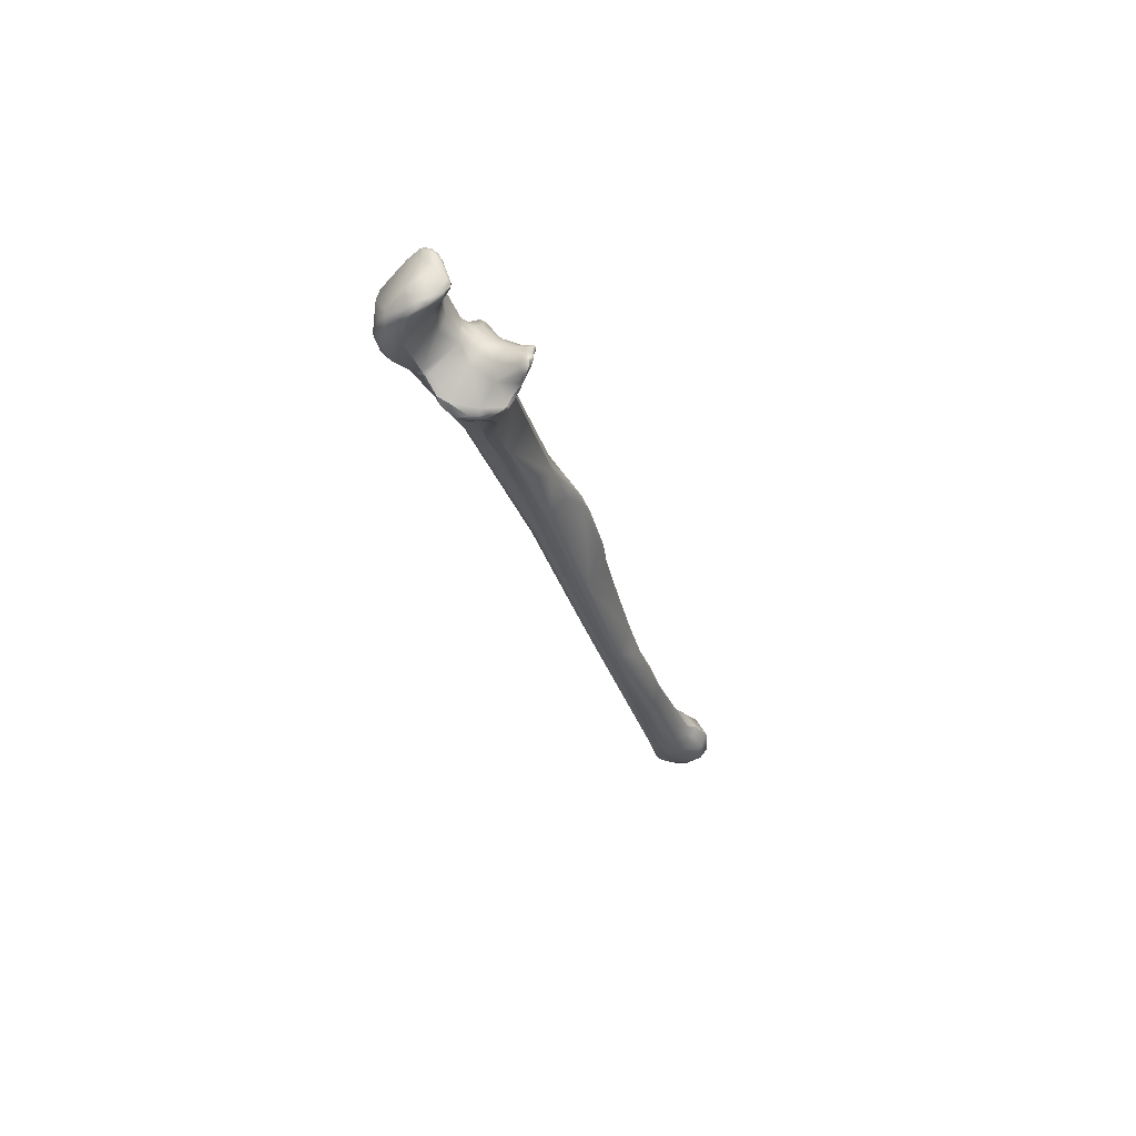
<metadata>
{"format":"obj","ext":"obj","renderer":"f3d","projection":"perspective","resolution":1024,"background":"white","views":[{"elev":61.7,"azim":-59.5,"up":"+Z"}]}
</metadata>
<code>
v 246 -112.7 815.4
v 246.7 -114.4 812.7
v 247.1 -114.8 813.8
v 244.8 -112.6 812.1
v 236.7 -113.2 805.2
v 236.2 -112.7 805
v 235.8 -113.2 805.2
v 245.4 -114.3 811.5
v 244.9 -114.9 811.3
v 245.9 -115.8 811.9
v 243.8 -118.5 812.2
v 243.9 -113.8 811.2
v 243.4 -114.5 811.1
v 241.5 -115.3 811.7
v 239.1 -113.1 810.5
v 238.2 -113.4 809.2
v 239.6 -114.2 811.5
v 237.7 -113.9 809.3
v 238.4 -114.6 810.9
v 236.9 -109 808.2
v 238.2 -112.1 806.6
v 237.9 -111.6 806.3
v 237.4 -111.1 806.2
v 236.8 -110.7 806
v 238 -111.1 806.9
v 238.5 -110.8 809.1
v 237.6 -112.1 805.7
v 237.1 -111.7 805.5
v 235.7 -109.7 806.5
v 238.8 -112.2 809.3
v 237.2 -112.7 805.3
v 236.7 -112.2 805.2
v 237.9 -113.1 806.2
v 235.7 -111.2 805.4
v 234.9 -109.9 806.5
v 237.4 -113.6 806.3
v 237.9 -113.6 807.8
v 236.2 -113.7 805.6
v 235.2 -112.7 805.3
v 234.4 -111.4 806.3
v 233.3 -110 809.1
v 246.9 -116.4 813.5
v 246.5 -118.5 814.9
v 245.5 -119.7 813.7
v 242.1 -110.6 813.8
v 241.2 -111.4 812.1
v 241.1 -112.8 811.5
v 239.8 -111.4 811.5
v 239.8 -112.5 811.1
v 239.1 -110.6 811.2
v 237.2 -108.4 811.1
v 239.6 -110.3 812.8
v 238.6 -109.6 812.1
v 239.4 -111.6 810.7
v 236.8 -108.2 813.5
v 234.9 -107.6 814.6
v 234.9 -108.2 809.7
v 246.8 -116.1 818.6
v 235.5 -106.2 823.6
v 241.3 -110.2 832
v 238.2 -105.6 833.2
v 243 -121.4 813.4
v 239.1 -122.1 813.5
v 236.5 -115.4 811
v 238.8 -118 812.2
v 235.7 -118.1 812.1
v 235.1 -113.6 806.1
v 235.3 -114 807.1
v 234.4 -113 806.8
v 236.5 -114.1 807.8
v 236.3 -114.4 809.5
v 235.3 -114.1 809.3
v 234.2 -113.4 808.9
v 233.2 -111.6 809.2
v 235.1 -115.1 810.7
v 232.8 -113.5 811
v 234.1 -115.9 811.6
v 244.7 -121.3 815.9
v 240.8 -123.3 815.8
v 232.7 -115.9 812.8
v 242.9 -121.5 821.8
v 242.3 -114.4 828.5
v 241.6 -118.4 825.9
v 239.2 -116.5 829.5
v 239.1 -119 825.7
v 229.7 -109 825.7
v 231.6 -105.5 829.4
v 238.7 -112.7 837.5
v 235.3 -101 850.7
v 235.2 -100.9 860.6
v 232.9 -96.29 875.6
v 235.7 -120.1 813
v 234.1 -118.4 812.8
v 234.7 -119.9 813.5
v 237.5 -122.9 815.5
v 236 -121.4 819.3
v 233.6 -119.1 815
v 231 -114.4 815.8
v 237 -119.3 823.9
v 238.3 -122.2 821
v 234.4 -118.1 822.5
v 236.4 -116.8 827.9
v 233.4 -115.3 827.3
v 231.1 -113.8 824.1
v 236 -114.8 833.7
v 234.4 -108 857.8
v 235.3 -106.1 858.7
v 232.3 -106.2 867.6
v 228.1 -97.29 860.7
v 233.8 -105.2 867.6
v 233.1 -97.55 880.4
v 232.9 -100.6 879.5
v 231.9 -102.3 878.8
v 232.4 -97.93 890.6
v 231.4 -98.35 891.4
v 232.4 -93.87 892
v 232.6 -97.56 889
v 226.5 -86.19 898.4
v 232.4 -92.53 908.2
v 232.1 -93.69 907.4
v 222.9 -82.85 910.7
v 225.5 -80.37 917.6
v 232.1 -89.52 923.7
v 231 -84.72 922.4
v 224.2 -78.96 920.5
v 232.4 -82.5 944.3
v 225.2 -72.55 942.3
v 223.3 -72.27 941
v 231.1 -77.59 949.6
v 231.8 -79.8 951
v 230.5 -73.34 964.8
v 224.7 -66.63 958.6
v 221.8 -62.16 968
v 223.3 -61.97 971.1
v 222 -58.35 988.4
v 220.3 -57.36 984.4
v 228.9 -109.3 852.7
v 226.4 -107.1 853.6
v 223.8 -101.7 869.9
v 224.3 -102.6 872.2
v 224.2 -99.32 888
v 221.9 -92.68 891.1
v 221.8 -95.78 894.4
v 230.5 -93.9 908.5
v 230.9 -90.73 923.1
v 231.7 -89.13 930.5
v 232.2 -87.47 933.9
v 231.3 -88.59 934.1
v 230 -88.89 933.4
v 231.7 -84.8 944.8
v 219.9 -74.4 942.3
v 231.5 -82.37 951
v 230.9 -82.38 952.7
v 230 -83.8 949.6
v 229.9 -79.95 957.9
v 228.5 -80.57 957.9
v 226.4 -81.12 956.2
v 225.5 -77.77 966.7
v 216 -57.5 987.1
v 224.4 -63.34 1002
v 223.7 -62.23 1012
v 222.1 -60.28 1012
v 217.4 -53.57 1013
v 212 -49 1016
v 213.4 -47.23 1027
v 222.8 -90.34 920.9
v 220.7 -89.86 919.1
v 219.2 -84.86 926.1
v 218 -76.46 948.7
v 218.4 -79.54 950.4
v 220.2 -79.64 956.9
v 216.4 -73.49 966.6
v 216.9 -75.22 968.9
v 217.3 -75.15 973.9
v 213.7 -61.83 987.9
v 224.2 -66.67 1002
v 224.1 -64.15 1013
v 223.4 -65.72 1013
v 222.1 -60.2 1017
v 220 -58.47 1017
v 223.4 -60.67 1021
v 222.8 -60.02 1021
v 222.5 -59.88 1022
v 222.6 -60.61 1023
v 222.8 -62.36 1023
v 223.1 -64.19 1020
v 220.2 -59.11 1021
v 207 -51.33 1016
v 220.6 -60.2 1024
v 219.4 -58.98 1024
v 217.5 -57.12 1027
v 218.8 -59.99 1026
v 217.8 -59.24 1028
v 216.9 -56.24 1033
v 215.8 -51.96 1029
v 211.5 -45.05 1032
v 214.4 -46.68 1035
v 207.5 -45.18 1032
v 217.8 -51.85 1039
v 217.9 -52.01 1043
v 217.6 -53.89 1039
v 216.9 -53.91 1043
v 215.2 -47.18 1041
v 216.4 -48.87 1042
v 214.1 -46.67 1042
v 212.4 -45.06 1037
v 207.4 -44.55 1037
v 208.6 -44.92 1040
v 217.7 -50.08 1045
v 217.1 -49.53 1046
v 217.5 -49.91 1046
v 217.9 -51.46 1047
v 217.9 -50.55 1047
v 217.6 -51.32 1048
v 217.2 -50.49 1048
v 215.6 -48.08 1043
v 214.9 -47.61 1043
v 215.9 -48.79 1046
v 214 -48.91 1047
v 215 -72.91 977.7
v 213.3 -68.78 984.2
v 213.3 -72.37 989.9
v 210 -69.11 996.6
v 220 -71.07 1003
v 220.9 -67.69 1018
v 220.8 -70.34 1019
v 219.2 -71.61 1015
v 221.7 -66.58 1020
v 221.2 -66.52 1022
v 221.2 -68.33 1021
v 220 -64.23 1026
v 219.5 -63.46 1027
v 217.4 -63.02 1029
v 215.5 -64.75 1030
v 216.7 -61.45 1030
v 215.6 -60.58 1032
v 215.5 -62.29 1031
v 213.6 -62.02 1033
v 201.8 -50.69 1027
v 216.1 -56.2 1038
v 215.2 -56.09 1043
v 216.1 -55.76 1051
v 214.9 -57.67 1051
v 217.2 -53.49 1048
v 204.1 -47.08 1043
v 215.7 -56.06 1051
v 214.5 -57.44 1052
v 216.2 -51.97 1050
v 215.2 -51.81 1050
v 216.6 -54.07 1051
v 214.7 -54.06 1052
v 213.2 -53.58 1051
v 215.2 -55.43 1052
v 210.6 -71.1 1001
v 214.8 -72.27 1006
v 210 -72.55 1007
v 207.5 -69.15 1008
v 218.4 -72.93 1015
v 216.6 -73.54 1015
v 218.5 -73.29 1017
v 220.7 -73.45 1022
v 219.1 -75.72 1023
v 219.7 -75.55 1025
v 219.2 -74.65 1026
v 219.2 -75.67 1026
v 218.8 -75.51 1028
v 218.9 -76.35 1027
v 219 -76.19 1027
v 217 -76.76 1026
v 218.6 -76.9 1028
v 204.7 -61.52 1021
v 218 -74.66 1029
v 218.7 -76.82 1030
v 216.6 -73.84 1030
v 218.5 -69.25 1027
v 215.7 -68.83 1029
v 213.6 -67.6 1030
v 213.3 -70.29 1030
v 211.6 -68.63 1030
v 213.2 -65.58 1031
v 202.9 -61.55 1024
v 211.2 -65.72 1031
v 209.8 -63.73 1032
v 201.5 -54.25 1027
v 198.7 -53.53 1031
v 210.8 -60 1038
v 208.2 -59.63 1040
v 207.5 -60.4 1036
v 197.9 -51.62 1035
v 211.5 -58.86 1041
v 212.2 -58.71 1044
v 211.2 -60.15 1046
v 209.2 -59.95 1044
v 206.5 -59.84 1045
v 199.9 -48.43 1036
v 197.9 -50.08 1040
v 214.3 -58.13 1048
v 211.5 -61.81 1050
v 211.4 -61.64 1051
v 210.8 -61.02 1052
v 212 -58.77 1052
v 212.4 -56.31 1052
v 208.5 -56.56 1052
v 205 -54.65 1051
v 206.1 -71.57 1012
v 207.8 -75.09 1019
v 205.2 -68.35 1014
v 202.5 -69.21 1018
v 202.7 -71.32 1017
v 217.6 -77.64 1028
v 203.7 -66.04 1019
v 199.1 -65.85 1023
v 218.3 -77.98 1029
v 218.6 -77.91 1030
v 218.3 -77.55 1031
v 218 -78.35 1030
v 218 -78.17 1031
v 217.5 -77.59 1031
v 217.2 -78.56 1031
v 217.2 -78.16 1032
v 218 -76.37 1030
v 217.1 -78.51 1030
v 216 -76.68 1032
v 216.2 -78.84 1032
v 216.2 -78.02 1032
v 213.1 -75.64 1032
v 215.5 -79.27 1032
v 214.5 -77.96 1033
v 214.6 -79.33 1032
v 215 -79.58 1033
v 214.9 -79.25 1033
v 214.2 -72.27 1031
v 211.7 -70.71 1030
v 212.1 -72.95 1031
v 210.4 -71.86 1030
v 210.7 -74.7 1031
v 207.7 -67.47 1029
v 201.7 -60.3 1026
v 201.2 -61.29 1026
v 200.5 -59.84 1028
v 199.9 -61.9 1027
v 200.1 -64.45 1028
v 198.5 -64.89 1027
v 200 -58.81 1029
v 200.2 -61.09 1029
v 201.4 -61.44 1030
v 200.5 -60.02 1030
v 197.7 -55.23 1033
v 198.1 -57.29 1042
v 196.9 -52.81 1038
v 210.2 -62.17 1049
v 210.5 -62.39 1051
v 207.6 -61.76 1048
v 208.2 -62.21 1051
v 207.3 -62.42 1050
v 204.1 -61.4 1050
v 205.3 -60.95 1052
v 203.9 -61.37 1051
v 201.1 -57.3 1051
v 200.5 -58.7 1047
v 199.4 -57.3 1048
v 201.2 -59.35 1051
v 201.2 -59.76 1050
v 198.8 -51.35 1045
v 200.4 -52.18 1047
v 197.5 -53.34 1044
v 199.1 -53.36 1047
v 203.1 -58.98 1052
v 202.7 -76.89 1023
v 203 -73.22 1018
v 199.8 -71.5 1020
v 207.3 -74.48 1028
v 208 -79.9 1028
v 206.3 -78.31 1028
v 207.4 -79.81 1029
v 206.2 -79.82 1027
v 205.7 -79.19 1027
v 204.5 -78.97 1025
v 201.6 -74.03 1025
v 200.7 -75.49 1023
v 201.6 -76.06 1025
v 200.3 -74.51 1024
v 199.6 -68.95 1021
v 197.7 -69.7 1023
v 199.4 -73.63 1024
v 199 -72.96 1023
v 199 -72.6 1024
v 213.9 -79.87 1033
v 214.4 -79.84 1034
v 212.5 -77.76 1034
v 213.8 -80.25 1034
v 213.6 -79.62 1034
v 213 -79.07 1035
v 213.2 -80.27 1034
v 212.6 -79.61 1035
v 212.1 -79.11 1035
v 212.5 -80.73 1034
v 210.6 -78.73 1034
v 212.1 -80.17 1035
v 211.5 -79.68 1035
v 211.3 -80.84 1033
v 210.8 -80.73 1034
v 210.3 -80.25 1034
v 208.6 -80.33 1030
v 209.1 -80.32 1031
v 210 -80.81 1033
v 209.5 -79.98 1033
v 208.1 -78.47 1030
v 208.3 -79.66 1030
v 198.7 -67.59 1026
v 197.8 -66.11 1025
v 203.9 -79.54 1026
v 203.9 -79.28 1026
v 202.6 -78.24 1025
v 247.1 -114.8 813.8
v 235.2 -112.7 805.3
v 239.8 -111.4 811.5
v 239.8 -111.4 811.5
v 239.8 -112.5 811.1
v 239.8 -112.5 811.1
v 234.9 -107.6 814.6
v 246.8 -116.1 818.6
v 241.3 -110.2 832
v 238.2 -105.6 833.2
v 243 -121.4 813.4
v 239.1 -122.1 813.5
v 242.9 -121.5 821.8
v 241.6 -118.4 825.9
v 239.2 -116.5 829.5
v 229.7 -109 825.7
v 229.7 -109 825.7
v 231.6 -105.5 829.4
v 238.7 -112.7 837.5
v 238.7 -112.7 837.5
v 235.3 -101 850.7
v 234.4 -108 857.8
v 228.1 -97.29 860.7
v 228.1 -97.29 860.7
v 232.1 -93.69 907.4
v 232.1 -89.52 923.7
v 232.1 -89.52 923.7
v 224.2 -78.96 920.5
v 223.3 -72.27 941
v 230.5 -73.34 964.8
v 221.8 -62.16 968
v 220.3 -57.36 984.4
v 231.3 -88.59 934.1
v 212 -49 1016
v 207 -51.33 1016
v 218.8 -59.99 1026
v 213.3 -72.37 989.9
v 210 -69.11 996.6
v 220 -71.07 1003
v 213.6 -62.02 1033
v 216.6 -54.07 1051
v 210.6 -71.1 1001
v 210 -72.55 1007
v 218.4 -72.93 1015
v 220.7 -73.45 1022
v 219.7 -75.55 1025
v 218.9 -76.35 1027
v 218 -78.17 1031
v 198.5 -64.89 1027
v 198.5 -64.89 1027
v 200 -58.81 1029
v 200 -58.81 1029
v 200.2 -61.09 1029
v 200.2 -61.09 1029
v 200.2 -61.09 1029
v 200.5 -60.02 1030
v 200.5 -60.02 1030
v 198.1 -57.29 1042
v 210.5 -62.39 1051
v 208 -79.9 1028
v 207.4 -79.81 1029
v 207.4 -79.81 1029
v 206.2 -79.82 1027
v 206.2 -79.82 1027
v 205.7 -79.19 1027
v 197.7 -69.7 1023
v 214.4 -79.84 1034
v 213.8 -80.25 1034
v 212.1 -80.17 1035
v 210.8 -80.73 1034
v 208.6 -80.33 1030
v 208.6 -80.33 1030
v 210 -80.81 1033
v 198.7 -67.59 1026
v 197.8 -66.11 1025
v 197.8 -66.11 1025
v 203.9 -79.54 1026
v 203.9 -79.54 1026
v 203.9 -79.28 1026
v 203.9 -79.28 1026
v 202.6 -78.24 1025
v 202.6 -78.24 1025
g grp1
f 2 8 4
f 4 45 1
f 3 58 42
f 415 2 1
f 3 42 2
f 2 4 1
f 422 415 1
f 4 12 46
f 46 45 4
f 31 5 6
f 5 7 6
f 2 42 10
f 10 8 2
f 10 11 9
f 8 10 9
f 10 42 44
f 10 44 11
f 62 11 44
f 9 12 8
f 12 4 8
f 13 9 11
f 13 12 9
f 13 11 14
f 14 47 13
f 54 15 30
f 17 15 49
f 15 54 49
f 16 30 15
f 14 65 17
f 18 16 15
f 15 19 18
f 15 17 19
f 19 71 18
f 65 19 17
f 20 57 51
f 21 27 22
f 27 28 23
f 22 27 23
f 28 34 24
f 23 28 24
f 22 25 21
f 22 23 25
f 23 20 25
f 23 24 20
f 30 21 26
f 21 25 26
f 26 25 20
f 24 29 20
f 29 57 20
f 30 26 54
f 33 31 27
f 31 32 28
f 27 31 28
f 28 32 34
f 33 21 30
f 27 21 33
f 34 29 24
f 34 35 29
f 29 35 57
f 33 36 5
f 31 33 5
f 32 31 6
f 6 34 32
f 36 33 37
f 37 33 30
f 37 30 16
f 5 36 38
f 5 38 7
f 39 6 7
f 34 6 39
f 34 39 40
f 34 40 35
f 37 16 18
f 36 37 70
f 416 69 40
f 18 70 37
f 41 35 40
f 35 41 57
f 78 43 58
f 44 42 43
f 43 42 58
f 45 46 52
f 45 52 59
f 47 12 13
f 46 12 47
f 46 48 52
f 47 419 46
f 417 49 54
f 419 418 46
f 420 47 17
f 47 14 17
f 417 54 50
f 26 53 50
f 20 51 26
f 50 52 417
f 50 53 52
f 53 26 51
f 52 53 55
f 53 51 55
f 54 26 50
f 59 52 55
f 55 51 56
f 51 57 56
f 86 421 57
f 41 86 57
f 60 422 1
f 423 82 58
f 45 59 1
f 55 56 59
f 56 87 59
f 1 61 60
f 1 59 424
f 424 59 109
f 109 89 424
f 62 63 11
f 11 65 14
f 63 65 11
f 425 79 426
f 426 95 92
f 65 66 19
f 66 64 19
f 19 64 71
f 66 75 64
f 63 66 65
f 77 75 66
f 66 93 77
f 92 66 63
f 92 93 66
f 67 7 38
f 416 7 67
f 69 416 67
f 36 70 38
f 38 70 68
f 38 68 67
f 67 68 69
f 70 72 68
f 69 74 40
f 71 72 70
f 18 71 70
f 40 74 41
f 73 68 72
f 69 68 73
f 69 73 74
f 73 76 74
f 71 75 72
f 64 75 71
f 72 75 76
f 73 72 76
f 75 77 76
f 44 78 425
f 78 44 43
f 78 58 81
f 79 78 427
f 100 79 427
f 79 425 78
f 76 98 74
f 41 74 98
f 41 98 430
f 77 80 76
f 93 80 77
f 80 98 76
f 97 80 93
f 82 81 58
f 83 81 82
f 427 428 85
f 86 432 421
f 83 82 84
f 85 428 429
f 88 84 82
f 433 82 423
f 429 434 105
f 87 437 59
f 438 432 86
f 90 60 61
f 90 107 423
f 61 435 90
f 435 91 90
f 90 91 111
f 91 89 109
f 111 91 116
f 95 94 92
f 93 92 94
f 95 426 79
f 96 97 95
f 95 100 96
f 95 79 100
f 94 97 93
f 95 97 94
f 97 98 80
f 97 96 104
f 98 97 104
f 101 104 96
f 427 85 100
f 100 85 99
f 85 102 99
f 100 99 101
f 101 99 103
f 96 100 101
f 101 103 104
f 431 98 104
f 99 102 103
f 429 102 85
f 105 102 429
f 102 105 103
f 137 103 105
f 103 137 104
f 138 104 137
f 104 138 431
f 105 434 106
f 433 423 107
f 436 433 107
f 105 106 137
f 137 106 108
f 141 137 108
f 436 107 110
f 108 436 110
f 90 112 110
f 108 110 113
f 113 110 112
f 110 107 90
f 108 113 141
f 90 111 112
f 86 142 438
f 431 139 142
f 115 113 114
f 113 112 114
f 141 113 115
f 115 166 141
f 116 112 111
f 116 117 112
f 112 117 114
f 115 114 120
f 144 115 120
f 114 117 116
f 116 91 118
f 91 109 118
f 116 119 114
f 439 114 119
f 109 125 118
f 121 442 438
f 118 125 122
f 142 121 438
f 116 124 119
f 116 118 124
f 145 144 120
f 118 122 124
f 123 119 124
f 147 123 124
f 439 119 440
f 120 441 145
f 145 441 146
f 146 441 147
f 142 151 121
f 121 128 442
f 128 121 151
f 124 127 132
f 122 127 124
f 125 443 122
f 122 443 127
f 132 129 124
f 147 124 126
f 126 124 129
f 129 130 126
f 443 132 127
f 130 152 126
f 152 130 131
f 129 132 131
f 129 131 130
f 133 134 132
f 132 134 131
f 132 443 133
f 151 159 128
f 159 445 128
f 131 134 135
f 134 136 135
f 134 133 136
f 159 446 445
f 138 137 140
f 137 141 140
f 138 139 431
f 138 140 139
f 140 143 139
f 140 141 143
f 139 143 142
f 166 115 144
f 143 168 142
f 141 167 143
f 141 166 167
f 167 168 143
f 144 145 166
f 145 149 166
f 146 148 145
f 149 145 148
f 169 142 168
f 447 146 147
f 447 147 150
f 154 149 148
f 150 154 148
f 166 149 154
f 142 169 151
f 147 126 150
f 150 126 152
f 150 152 153
f 153 152 131
f 150 153 154
f 166 154 157
f 171 166 157
f 153 131 155
f 153 155 156
f 156 154 153
f 154 156 157
f 156 158 157
f 158 155 131
f 158 156 155
f 151 169 175
f 151 175 159
f 176 158 131
f 444 160 176
f 159 164 446
f 159 188 164
f 449 159 175
f 160 131 135
f 160 135 161
f 135 162 161
f 135 136 448
f 161 162 179
f 179 162 180
f 180 162 163
f 448 163 135
f 135 163 162
f 163 448 165
f 448 196 165
f 165 196 197
f 167 170 168
f 169 168 170
f 166 171 167
f 167 171 170
f 157 158 171
f 170 172 169
f 171 158 174
f 174 170 171
f 169 172 175
f 170 173 172
f 170 174 173
f 220 172 173
f 173 174 220
f 172 221 175
f 222 174 158
f 176 160 177
f 178 176 177
f 178 224 176
f 177 160 161
f 186 178 177
f 225 224 178
f 225 178 186
f 161 179 182
f 161 181 177
f 161 182 181
f 179 187 182
f 182 183 181
f 187 183 182
f 184 181 183
f 184 183 189
f 181 186 177
f 181 185 186
f 185 181 184
f 229 186 185
f 231 229 185
f 225 186 228
f 228 186 229
f 179 180 187
f 187 180 190
f 187 190 183
f 180 191 190
f 180 163 191
f 185 184 232
f 232 184 189
f 232 189 192
f 185 232 231
f 183 190 189
f 190 450 189
f 192 190 191
f 163 195 191
f 192 191 193
f 235 192 193
f 198 196 164
f 164 188 198
f 191 195 193
f 193 195 194
f 194 236 193
f 195 165 197
f 163 165 195
f 197 194 195
f 201 194 199
f 236 194 201
f 240 201 241
f 194 197 199
f 196 206 197
f 206 196 207
f 207 196 198
f 204 209 199
f 209 200 199
f 201 200 202
f 199 200 201
f 297 202 200
f 241 201 202
f 199 197 203
f 199 203 204
f 204 203 216
f 203 217 216
f 203 205 217
f 197 206 203
f 203 206 205
f 207 208 206
f 206 208 205
f 219 205 208
f 200 209 213
f 204 210 209
f 211 213 209
f 209 210 211
f 211 210 218
f 200 213 212
f 214 212 213
f 211 215 213
f 218 215 211
f 213 215 214
f 219 215 218
f 248 214 215
f 214 244 212
f 248 215 219
f 200 212 244
f 248 250 214
f 214 455 244
f 248 219 249
f 204 218 210
f 204 216 218
f 216 217 218
f 219 217 205
f 219 218 217
f 451 220 174
f 220 221 172
f 175 221 223
f 220 451 452
f 221 220 223
f 224 158 176
f 453 222 158
f 254 222 453
f 223 257 175
f 227 258 224
f 175 257 449
f 261 260 226
f 228 230 225
f 225 230 226
f 227 224 225
f 225 226 260
f 227 225 260
f 261 226 230
f 228 229 230
f 229 275 230
f 229 231 275
f 459 230 275
f 233 232 192
f 233 192 235
f 232 275 231
f 233 276 232
f 275 232 276
f 276 233 234
f 280 234 237
f 235 237 233
f 233 237 234
f 239 449 284
f 193 236 235
f 237 235 236
f 236 286 238
f 286 236 240
f 238 237 236
f 283 238 286
f 236 201 240
f 290 240 241
f 188 239 295
f 295 198 188
f 241 202 297
f 207 198 295
f 245 207 295
f 297 244 242
f 243 242 246
f 246 242 455
f 297 242 243
f 243 246 247
f 242 244 455
f 297 200 244
f 219 208 245
f 207 245 208
f 219 245 304
f 250 253 246
f 247 246 253
f 253 250 248
f 248 249 252
f 249 219 252
f 248 252 251
f 253 248 251
f 302 251 252
f 302 253 251
f 303 302 252
f 252 219 304
f 452 451 456
f 452 456 256
f 259 453 458
f 254 453 255
f 259 255 453
f 254 255 259
f 254 259 457
f 257 452 256
f 258 227 260
f 259 458 260
f 260 262 259
f 262 306 259
f 306 457 259
f 305 257 256
f 262 260 261
f 306 262 269
f 449 257 271
f 271 257 311
f 257 307 311
f 459 264 263
f 264 459 275
f 272 264 275
f 262 261 460
f 267 263 265
f 263 264 265
f 262 460 461
f 265 268 267
f 265 264 268
f 264 266 268
f 268 266 273
f 264 272 266
f 262 461 269
f 270 267 268
f 314 270 268
f 273 314 268
f 281 271 311
f 274 272 276
f 266 272 273
f 332 274 276
f 315 273 321
f 272 321 273
f 276 234 277
f 277 234 280
f 272 275 276
f 278 332 276
f 276 277 278
f 279 278 277
f 278 279 333
f 282 280 454
f 282 277 280
f 282 279 277
f 283 337 282
f 337 279 282
f 281 284 271
f 284 281 338
f 281 339 338
f 344 284 340
f 238 280 237
f 454 283 282
f 283 288 347
f 288 287 347
f 449 271 284
f 285 284 344
f 284 285 239
f 285 289 239
f 286 240 290
f 290 287 286
f 288 286 287
f 283 286 288
f 295 239 289
f 241 297 291
f 291 290 241
f 290 291 293
f 293 287 290
f 291 297 292
f 292 293 291
f 294 287 293
f 296 245 295
f 296 364 245
f 289 296 295
f 366 364 296
f 297 298 292
f 298 297 243
f 301 247 253
f 292 298 351
f 299 298 243
f 300 299 247
f 247 299 243
f 300 247 301
f 303 300 301
f 352 351 298
f 352 298 299
f 351 293 292
f 245 365 304
f 364 365 245
f 252 304 303
f 301 253 302
f 301 302 303
f 303 304 368
f 305 256 370
f 257 305 307
f 309 305 370
f 309 307 305
f 306 370 457
f 308 307 309
f 308 311 307
f 311 308 383
f 371 308 309
f 269 461 310
f 310 461 270
f 313 270 314
f 310 270 313
f 269 310 329
f 313 322 310
f 310 322 329
f 329 306 269
f 335 337 372
f 312 281 311
f 311 383 312
f 337 379 372
f 339 281 312
f 411 341 312
f 312 383 384
f 312 384 411
f 273 315 314
f 316 322 313
f 316 313 314
f 316 314 317
f 462 314 315
f 315 318 462
f 322 316 319
f 319 316 317
f 319 317 320
f 320 462 318
f 320 324 319
f 274 321 272
f 323 321 274
f 321 318 315
f 323 318 321
f 274 332 323
f 320 318 325
f 318 323 325
f 323 332 326
f 322 319 329
f 323 326 328
f 319 324 327
f 320 325 324
f 328 325 323
f 325 331 324
f 325 328 331
f 328 326 390
f 336 390 326
f 319 327 329
f 329 327 330
f 330 327 324
f 330 324 331
f 392 328 393
f 392 331 328
f 388 329 330
f 388 330 389
f 481 330 331
f 331 392 481
f 393 328 390
f 334 278 333
f 332 278 334
f 326 332 334
f 333 335 334
f 326 334 336
f 336 334 335
f 372 336 335
f 335 333 279
f 335 279 337
f 342 337 346
f 338 339 340
f 340 284 338
f 339 341 340
f 343 340 341
f 343 345 340
f 463 346 467
f 341 339 312
f 346 463 342
f 343 341 489
f 283 346 337
f 348 285 344
f 340 468 344
f 283 347 346
f 348 465 470
f 469 471 466
f 347 467 346
f 285 348 289
f 470 349 348
f 350 289 348
f 348 349 350
f 294 360 472
f 472 347 287
f 287 294 472
f 361 366 349
f 289 350 296
f 350 366 296
f 366 350 349
f 299 300 354
f 353 294 293
f 353 293 351
f 355 353 351
f 355 351 352
f 299 354 473
f 303 357 300
f 353 355 356
f 294 353 356
f 354 355 352
f 354 300 357
f 360 294 356
f 363 360 356
f 358 356 355
f 354 358 355
f 357 358 354
f 356 358 363
f 361 359 367
f 368 359 362
f 361 349 360
f 360 363 361
f 361 363 362
f 362 359 361
f 368 362 358
f 362 363 358
f 366 367 364
f 367 365 364
f 365 367 304
f 361 367 366
f 357 303 368
f 304 359 368
f 367 359 304
f 368 358 357
f 370 306 369
f 369 380 370
f 306 378 369
f 308 371 383
f 370 371 309
f 371 370 380
f 373 306 388
f 474 404 375
f 372 413 374
f 372 374 408
f 409 408 475
f 306 373 378
f 378 373 376
f 475 408 374
f 409 475 485
f 378 376 412
f 477 474 375
f 478 476 377
f 478 377 493
f 475 374 479
f 413 479 374
f 378 412 369
f 491 478 493
f 414 413 379
f 379 382 381
f 382 387 385
f 379 387 382
f 372 379 413
f 380 369 495
f 381 380 414
f 380 381 382
f 380 382 385
f 381 414 379
f 495 369 412
f 379 337 410
f 371 384 383
f 387 379 410
f 480 387 488
f 490 480 488
f 386 371 380
f 384 371 386
f 386 387 480
f 386 380 385
f 386 385 387
f 388 306 329
f 391 388 389
f 390 336 398
f 372 398 336
f 397 388 391
f 388 397 401
f 397 482 394
f 394 482 481
f 394 481 392
f 394 392 395
f 392 393 395
f 395 393 396
f 393 390 396
f 396 390 398
f 388 401 373
f 399 394 395
f 399 395 400
f 395 396 400
f 398 400 396
f 394 483 397
f 397 483 402
f 407 398 372
f 400 484 399
f 406 373 401
f 407 409 405
f 407 408 409
f 402 406 401
f 397 402 401
f 487 484 403
f 407 403 398
f 400 403 484
f 398 403 400
f 373 406 486
f 405 409 485
f 485 487 405
f 405 487 407
f 487 403 407
f 408 407 372
f 410 337 342
f 488 464 490
f 463 410 342
f 496 492 494

</code>
